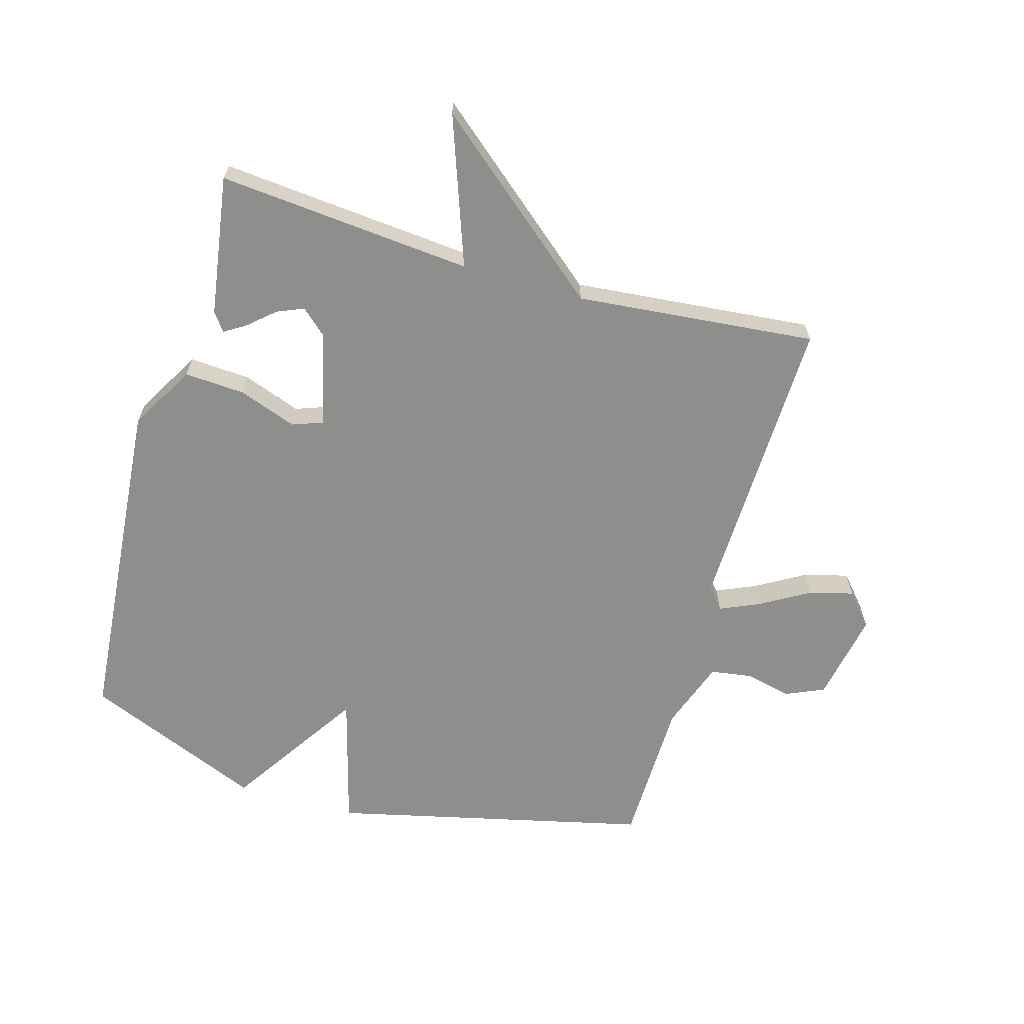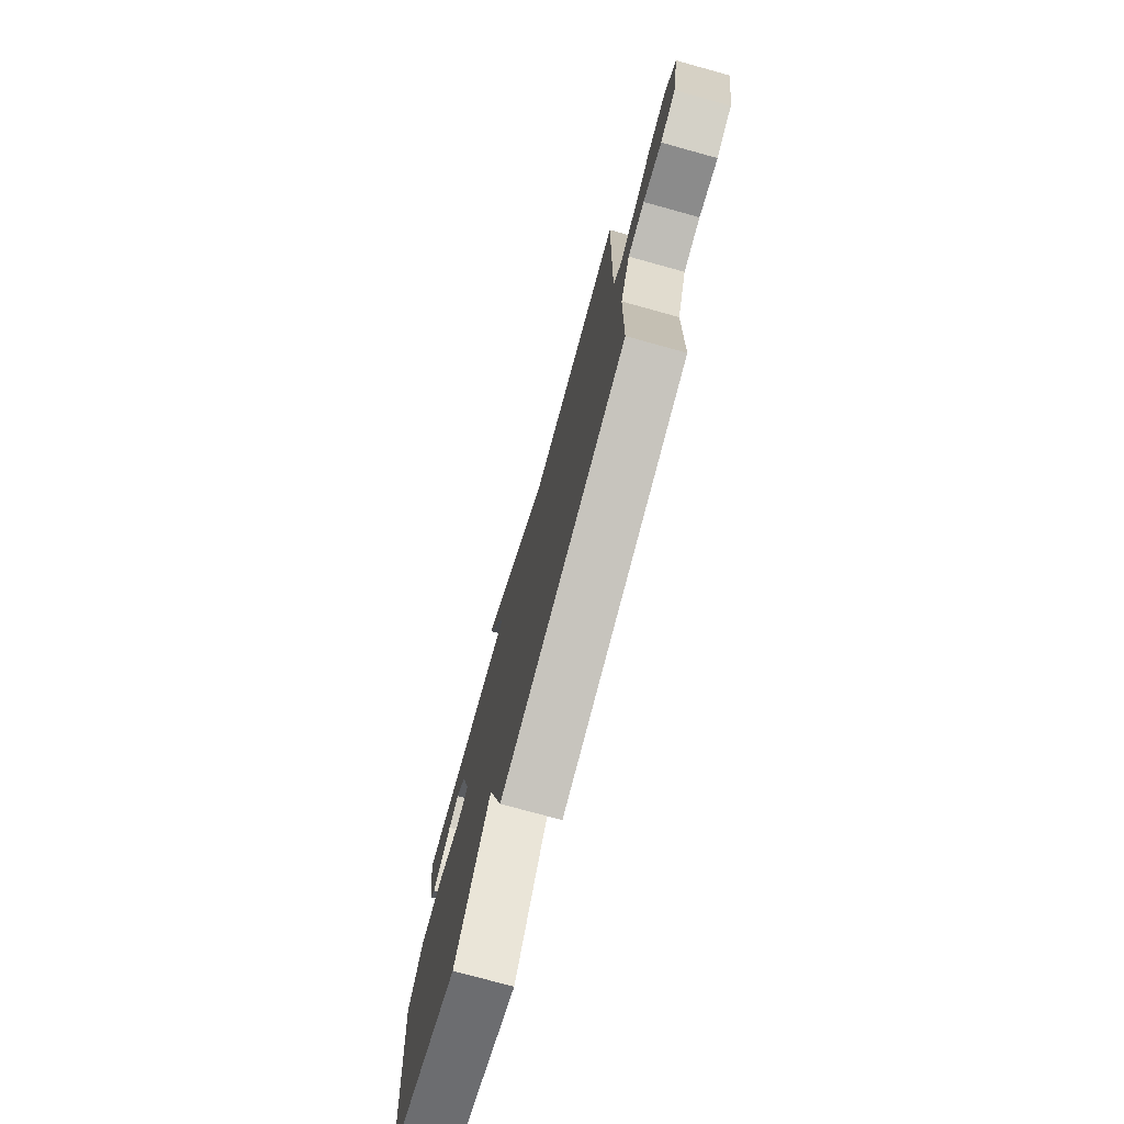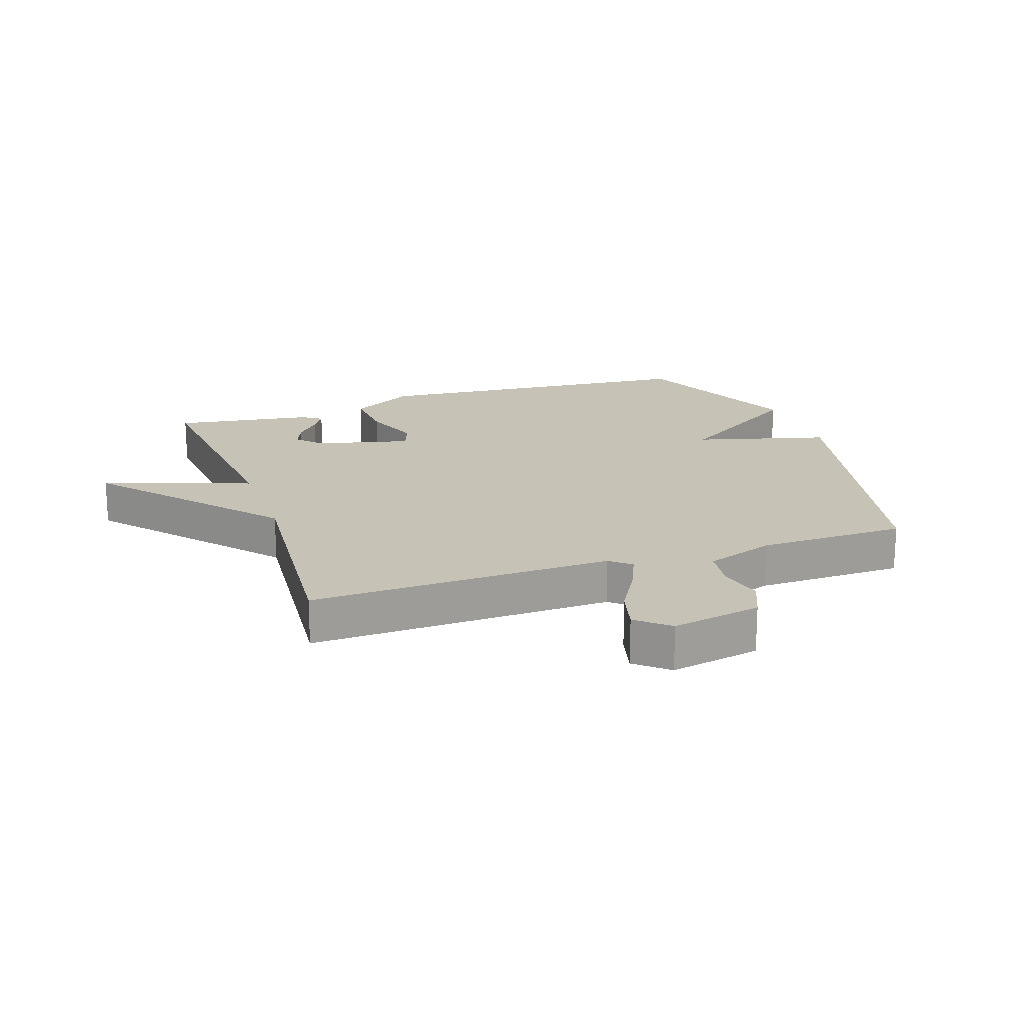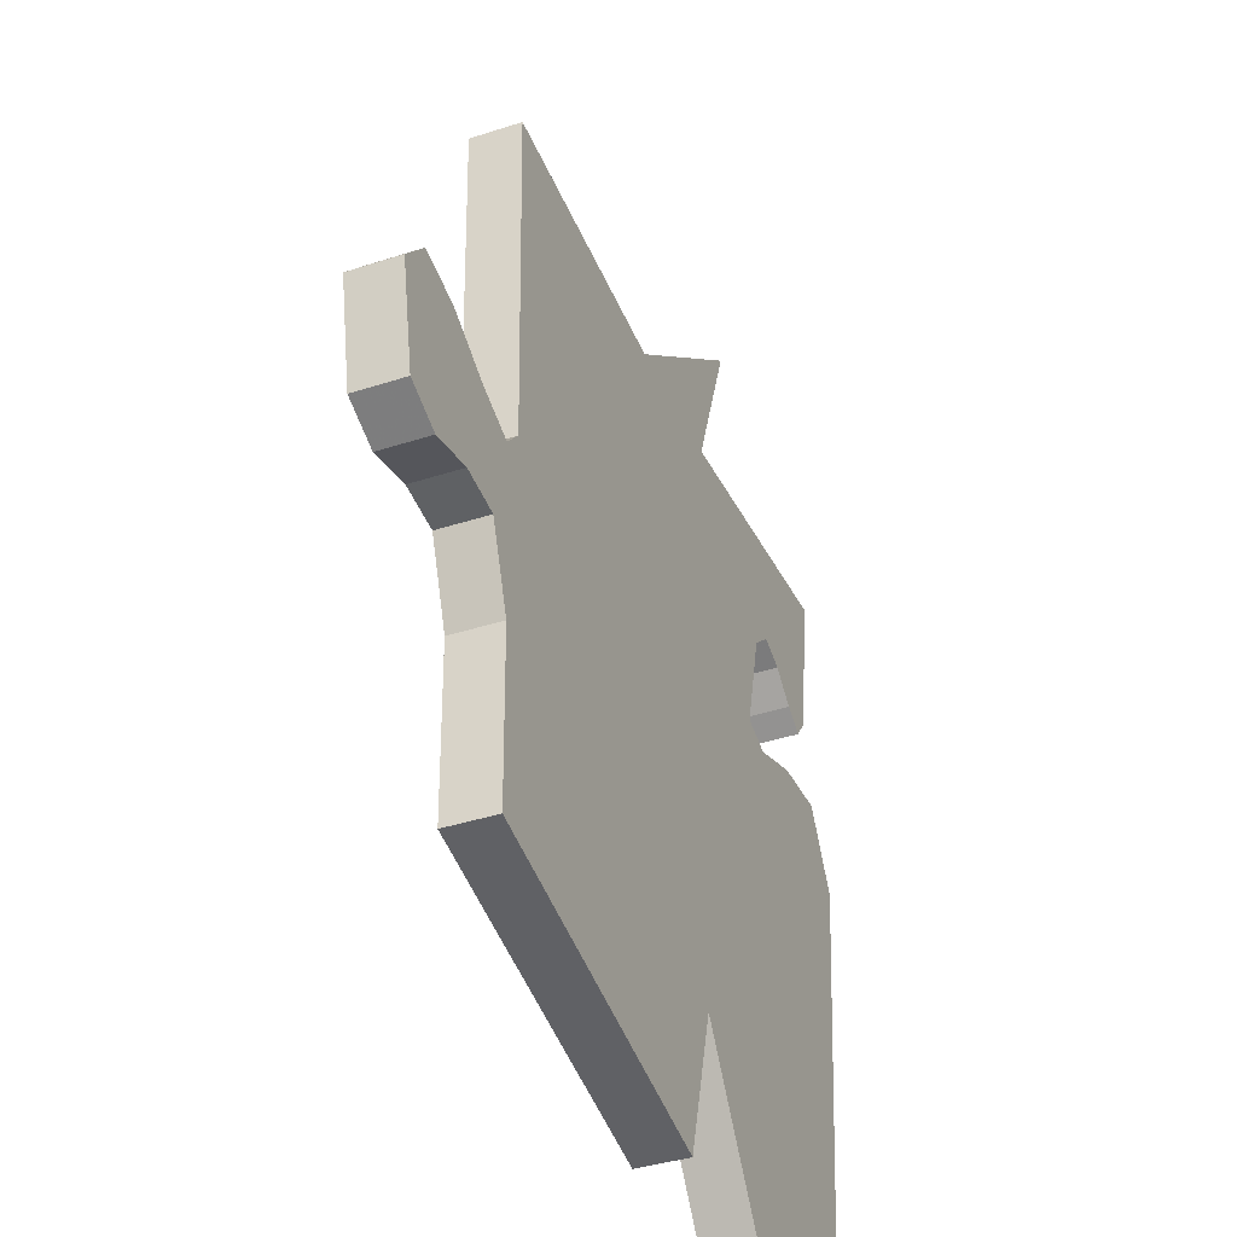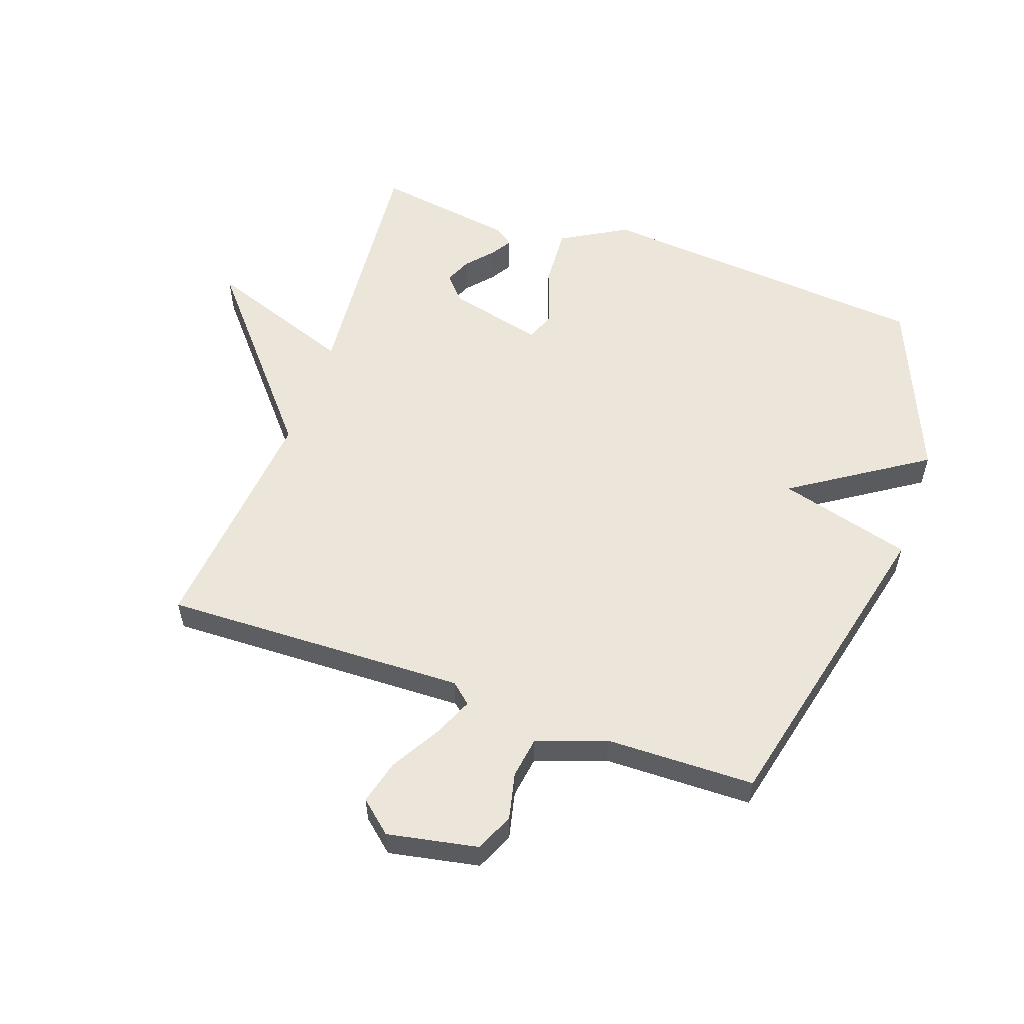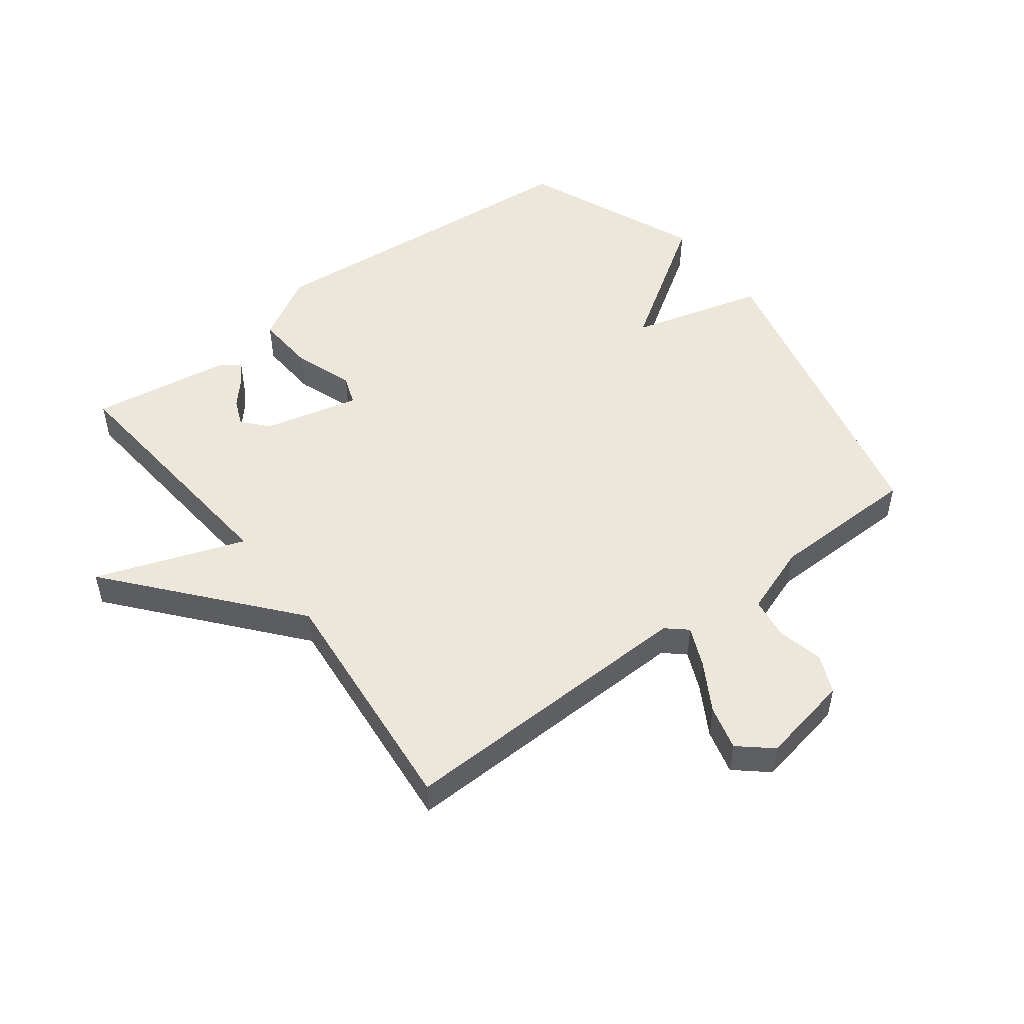
<metadata>
{"format":"obj","ext":"obj","renderer":"f3d","projection":"perspective","resolution":1024,"background":"white","views":[{"elev":-64.9,"azim":-16.0,"up":"+Y"},{"elev":-76.6,"azim":74.6,"up":"+Z"},{"elev":18.9,"azim":70.9,"up":"+Y"},{"elev":-38.7,"azim":112.3,"up":"+Z"},{"elev":56.0,"azim":109.4,"up":"+Y"},{"elev":50.5,"azim":52.8,"up":"+Y"}]}
</metadata>
<code>
v -0.5 0.07 -0.5
v -0.547 0.07 0.046
v -0.486 0.07 0.152
v -0.388 0.07 0.146
v -0.294 0.07 0.112
v -0.245 0.07 0.13
v -0.283 0.07 0.284
v -0.323 0.07 0.32
v -0.366 0.07 0.302
v -0.408 0.07 0.265
v -0.443 0.07 0.243
v -0.465 0.07 0.273
v -0.5 0.07 0.5
v -0.088 0.07 0.463
v -0.174 0.07 0.703
v 0.112 0.07 0.463
v 0.5 0.07 0.5
v 0.487 0.07 0.01
v 0.516 0.07 -0.023
v 0.58 0.07 0.005
v 0.659 0.07 0.051
v 0.731 0.07 0.07
v 0.776 0.07 0.018
v 0.748 0.07 -0.128
v 0.686 0.07 -0.155
v 0.611 0.07 -0.138
v 0.544 0.07 -0.148
v 0.504 0.07 -0.26
v 0.5 0.07 -0.5
v -0.011 0.07 -0.62
v -0.07 0.07 -0.405
v -0.211 0.07 -0.62
v -0.5 0 -0.5
v -0.547 0 0.046
v -0.486 0 0.152
v -0.388 0 0.146
v -0.294 0 0.112
v -0.245 0 0.13
v -0.283 0 0.284
v -0.323 0 0.32
v -0.366 0 0.302
v -0.408 0 0.265
v -0.443 0 0.243
v -0.465 0 0.273
v -0.5 0 0.5
v -0.088 0 0.463
v -0.174 0 0.703
v 0.112 0 0.463
v 0.5 0 0.5
v 0.487 0 0.01
v 0.516 0 -0.023
v 0.58 0 0.005
v 0.659 0 0.051
v 0.731 0 0.07
v 0.776 0 0.018
v 0.748 0 -0.128
v 0.686 0 -0.155
v 0.611 0 -0.138
v 0.544 0 -0.148
v 0.504 0 -0.26
v 0.5 0 -0.5
v -0.011 0 -0.62
v -0.07 0 -0.405
v -0.211 0 -0.62
f 3 4 5
f 2 3 5
f 1 2 5
f 32 1 5
f 31 32 5
f 28 29 30 31
f 31 5 6
f 28 31 6
f 27 28 6
f 26 27 6 7
f 24 25 26
f 23 24 26
f 22 23 26
f 21 22 26
f 20 21 26
f 19 20 26
f 26 7 8
f 19 26 8
f 18 19 8
f 16 17 18 8
f 14 15 16
f 14 16 8
f 13 14 8 9
f 11 12 13
f 10 11 13
f 9 10 13
f 37 36 35
f 37 35 34
f 37 34 33
f 37 33 64
f 37 64 63
f 63 62 61 60
f 38 37 63
f 38 63 60
f 38 60 59
f 39 38 59 58
f 58 57 56
f 58 56 55
f 58 55 54
f 58 54 53
f 58 53 52
f 58 52 51
f 40 39 58
f 40 58 51
f 40 51 50
f 40 50 49 48
f 48 47 46
f 40 48 46
f 41 40 46 45
f 45 44 43
f 45 43 42
f 45 42 41
f 1 33 34 2
f 2 34 35 3
f 3 35 36 4
f 4 36 37 5
f 5 37 38 6
f 6 38 39 7
f 7 39 40 8
f 8 40 41 9
f 9 41 42 10
f 10 42 43 11
f 11 43 44 12
f 12 44 45 13
f 13 45 46 14
f 14 46 47 15
f 15 47 48 16
f 16 48 49 17
f 17 49 50 18
f 18 50 51 19
f 19 51 52 20
f 20 52 53 21
f 21 53 54 22
f 22 54 55 23
f 23 55 56 24
f 24 56 57 25
f 25 57 58 26
f 26 58 59 27
f 27 59 60 28
f 28 60 61 29
f 29 61 62 30
f 30 62 63 31
f 31 63 64 32
f 32 64 33 1

</code>
